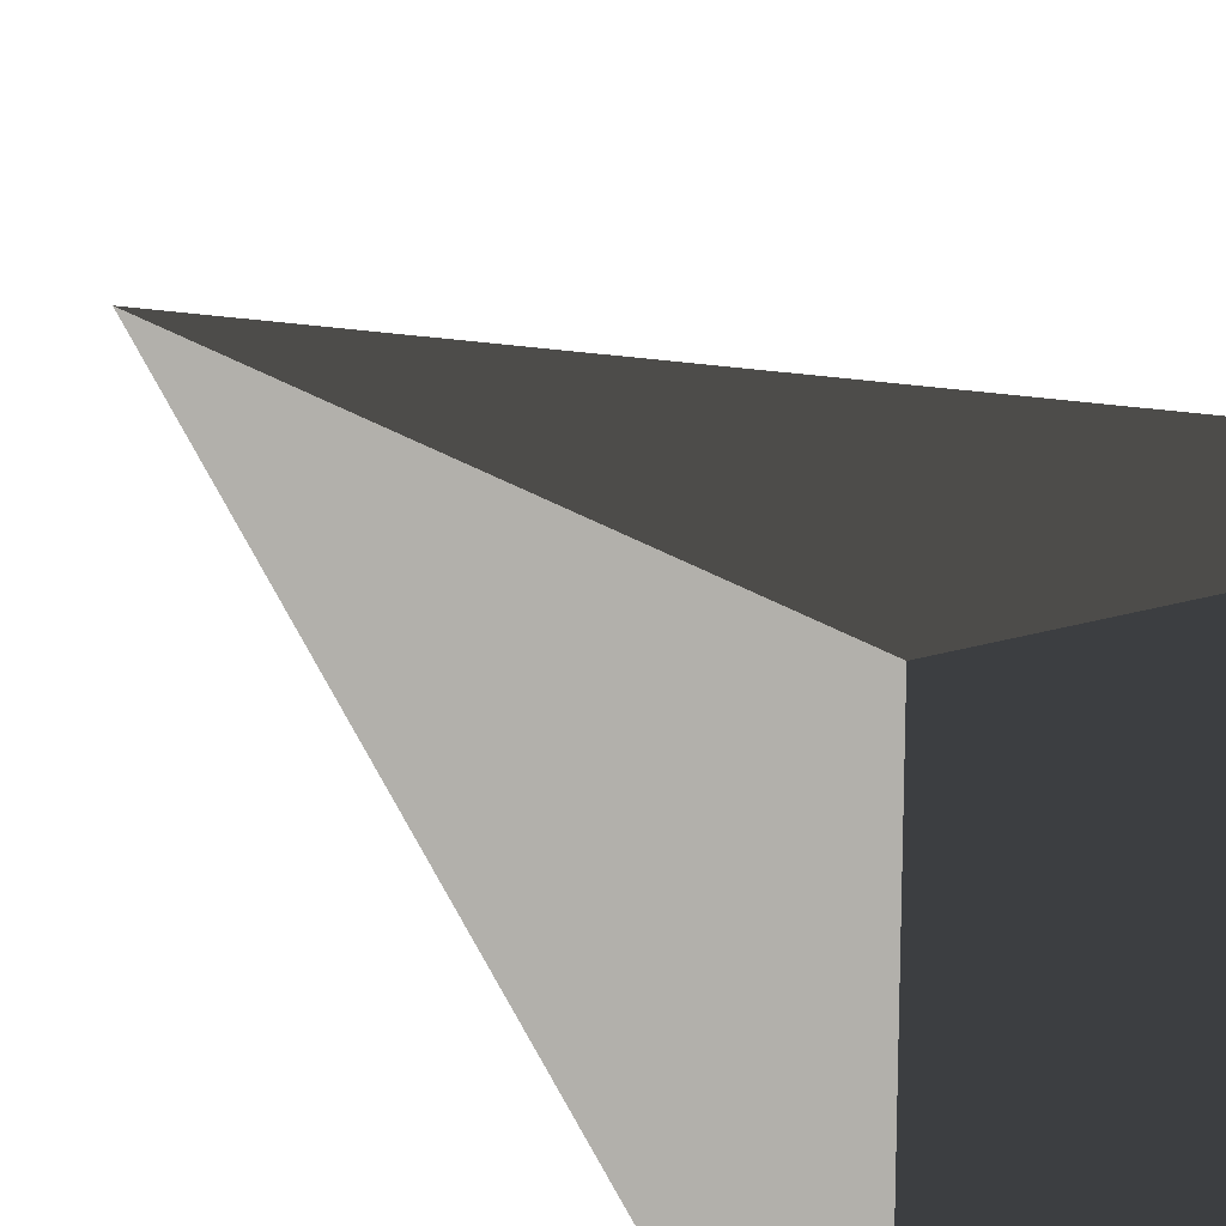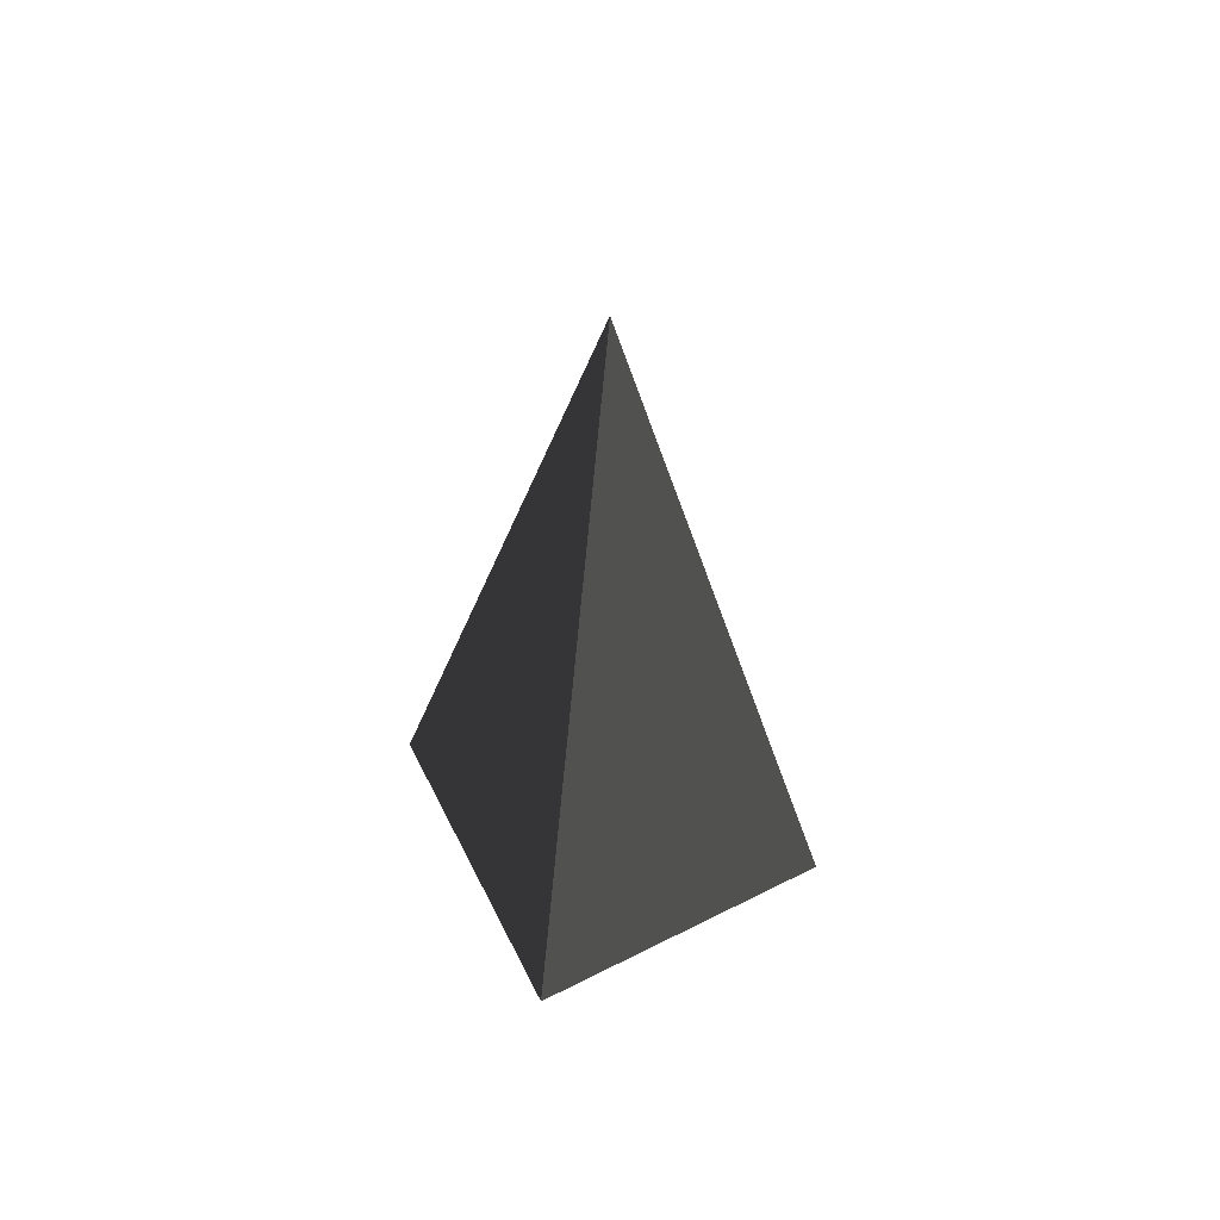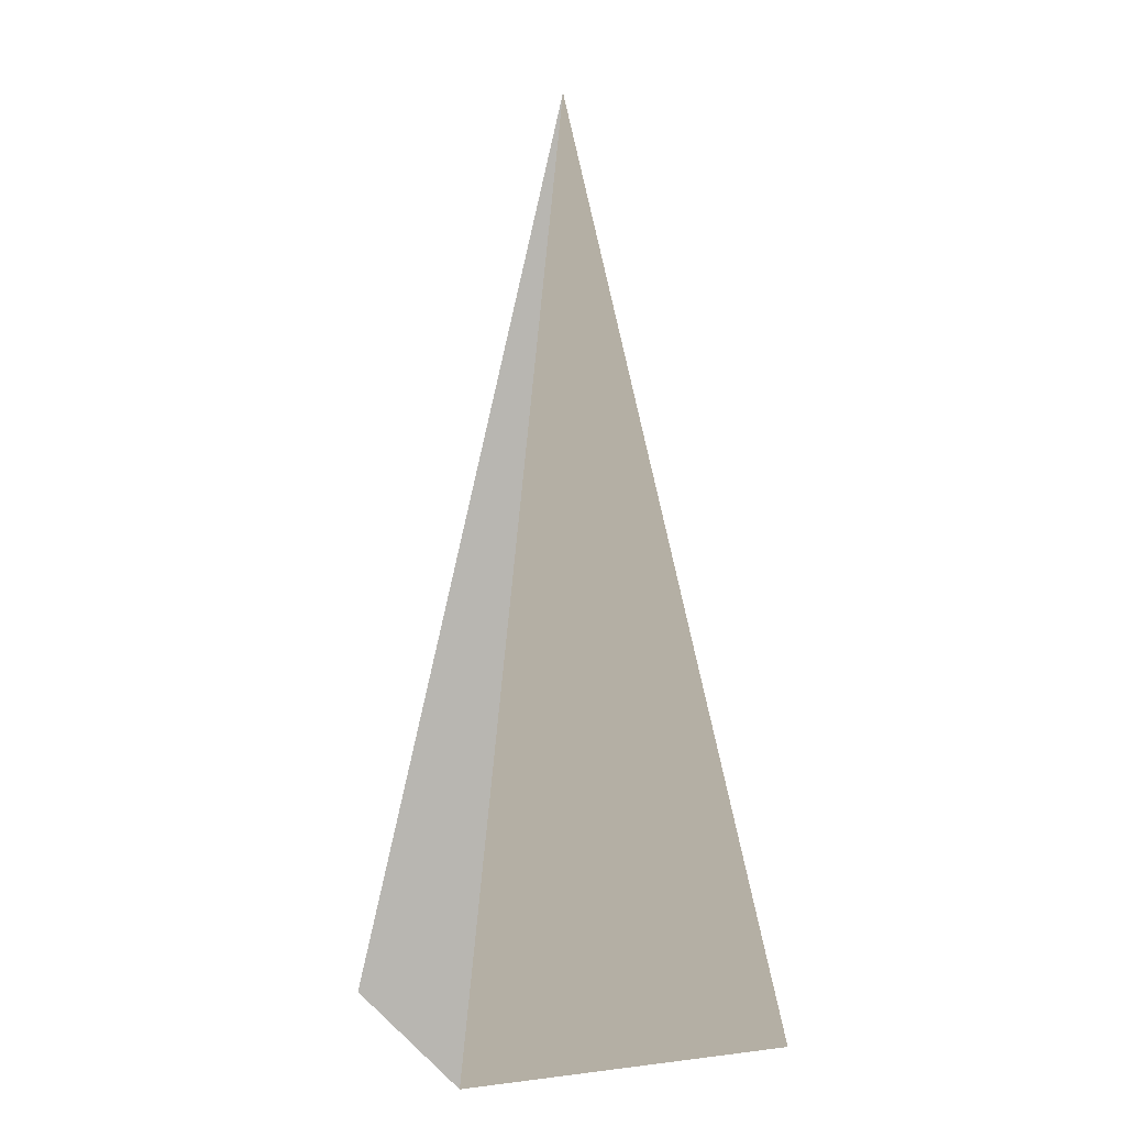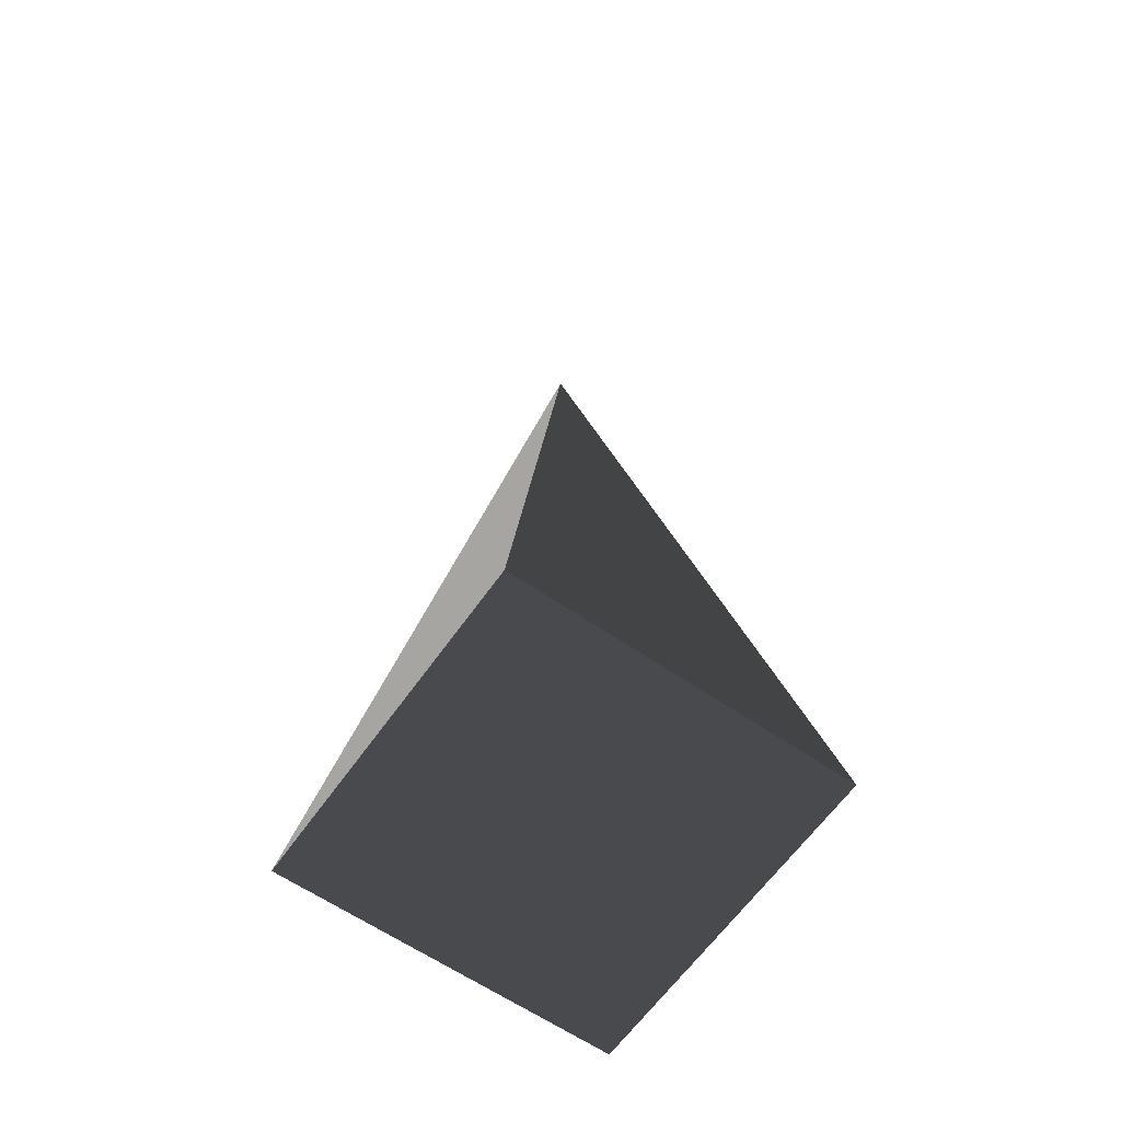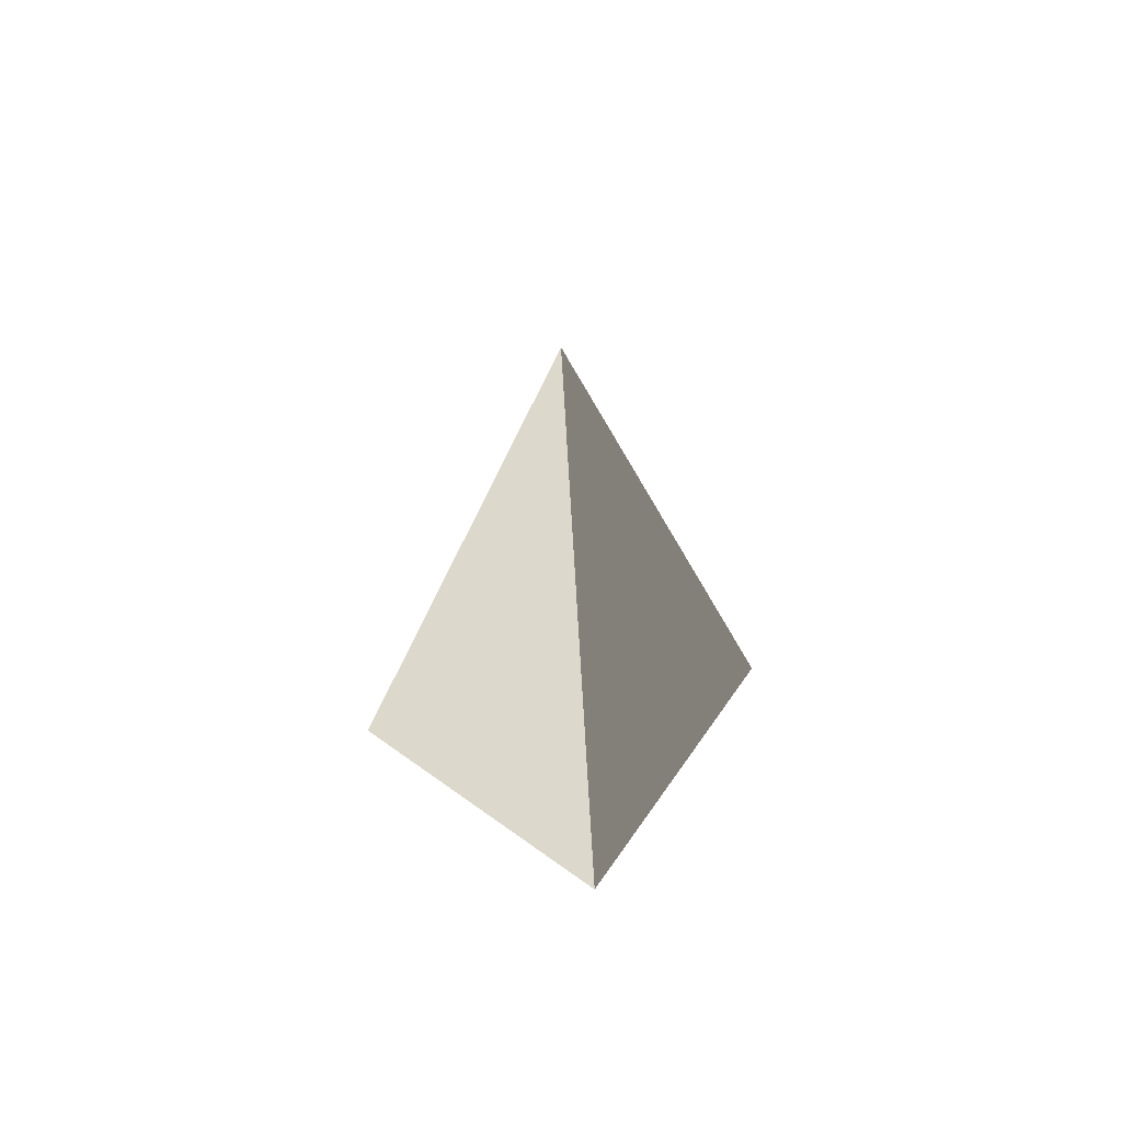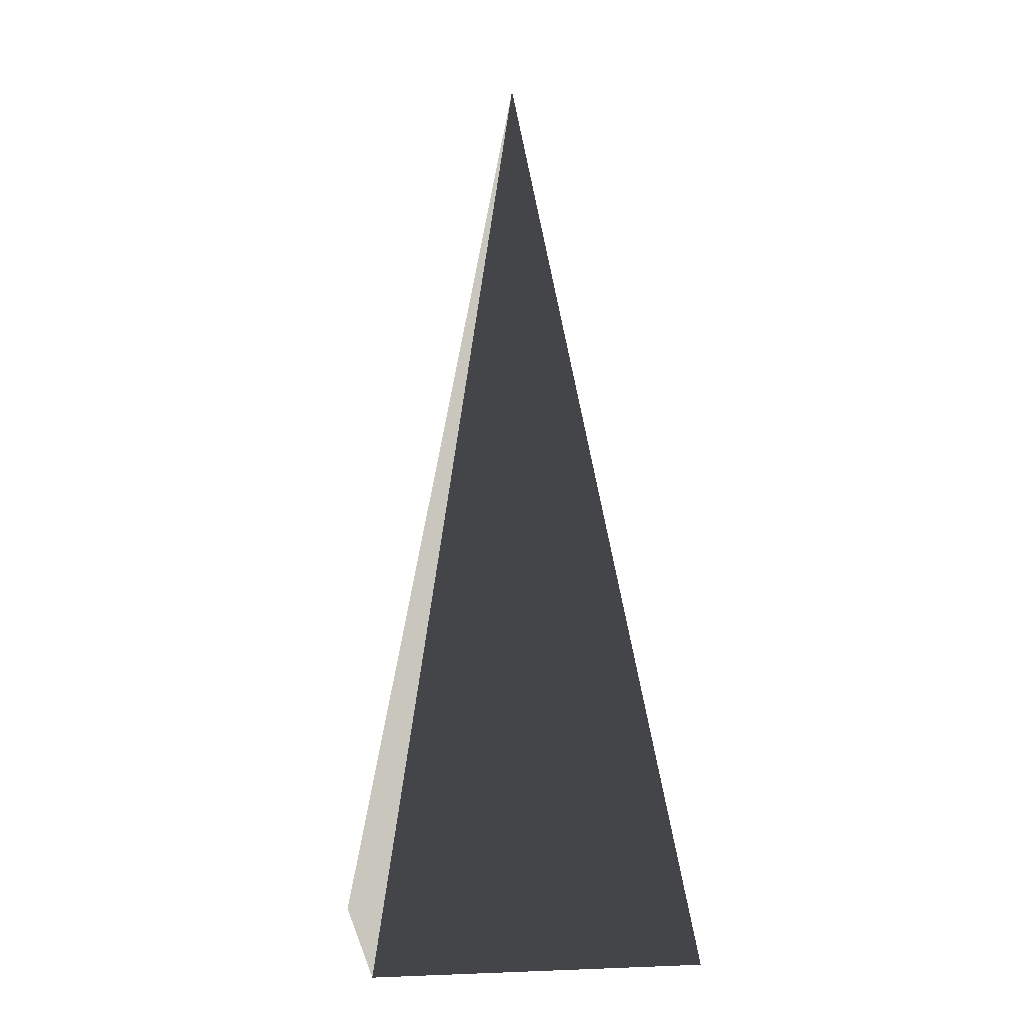
<metadata>
{"format":"obj","ext":"obj","renderer":"f3d","projection":"perspective","resolution":1024,"background":"white","views":[{"elev":20.6,"azim":150.2,"up":"+Y"},{"elev":62.2,"azim":153.0,"up":"+Z"},{"elev":4.1,"azim":-111.7,"up":"+Z"},{"elev":-62.5,"azim":145.1,"up":"+Z"},{"elev":68.7,"azim":-54.6,"up":"+Z"},{"elev":-0.6,"azim":80.7,"up":"+Z"}]}
</metadata>
<code>
v -5.965 -5.965 -11.43
v -5.965 5.965 -11.43
v -4.169e-06 -6.768e-06 21.53
v -5.965 5.965 -11.43
v 5.965 5.965 -11.43
v -4.169e-06 -6.768e-06 21.53
v 5.965 5.965 -11.43
v 5.965 -5.965 -11.43
v -4.169e-06 -6.768e-06 21.53
v 5.965 -5.965 -11.43
v -5.965 -5.965 -11.43
v -4.169e-06 -6.768e-06 21.53
v -5.965 5.965 -11.43
v -5.965 -5.965 -11.43
v 5.965 -5.965 -11.43
v 5.965 5.965 -11.43
g Cube_238_2273_539
f 1 3 2
f 4 6 5
f 7 9 8
f 10 12 11
f 13 15 14
f 13 16 15

</code>
